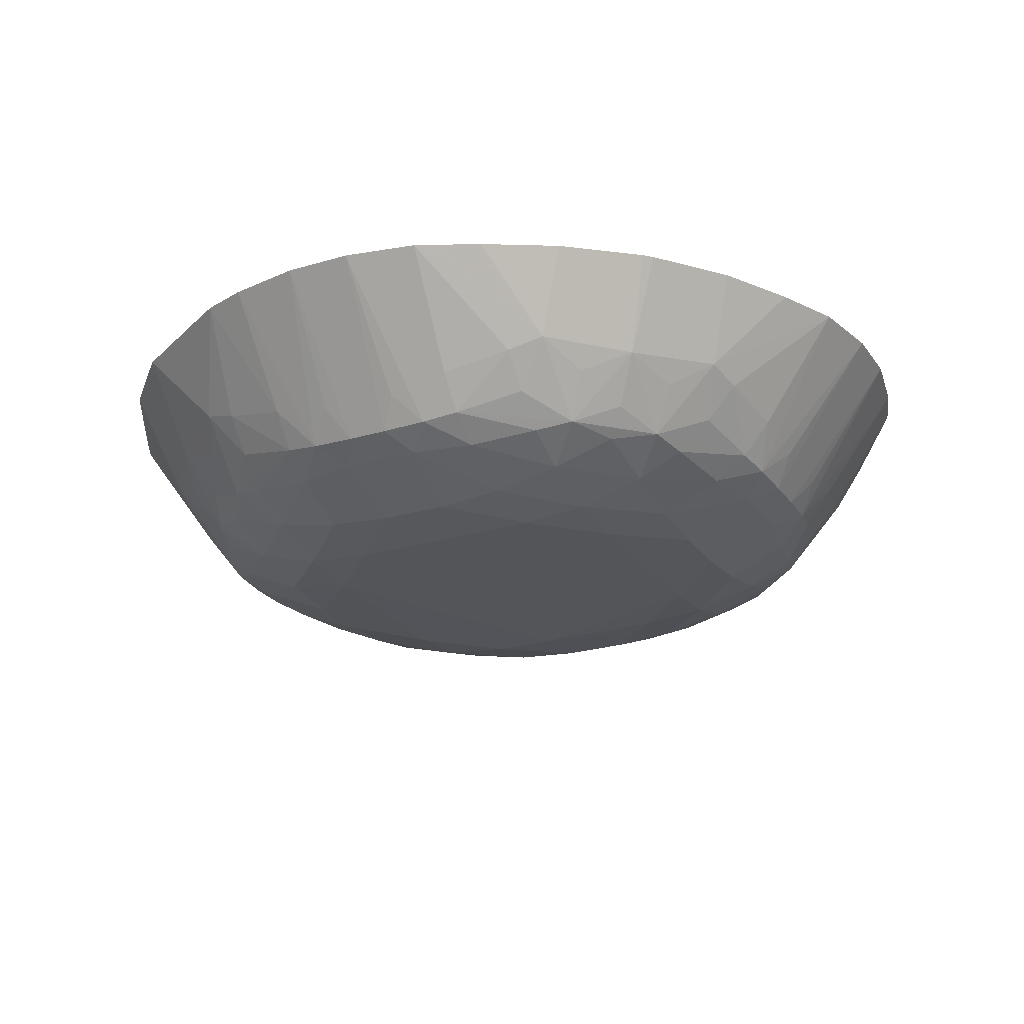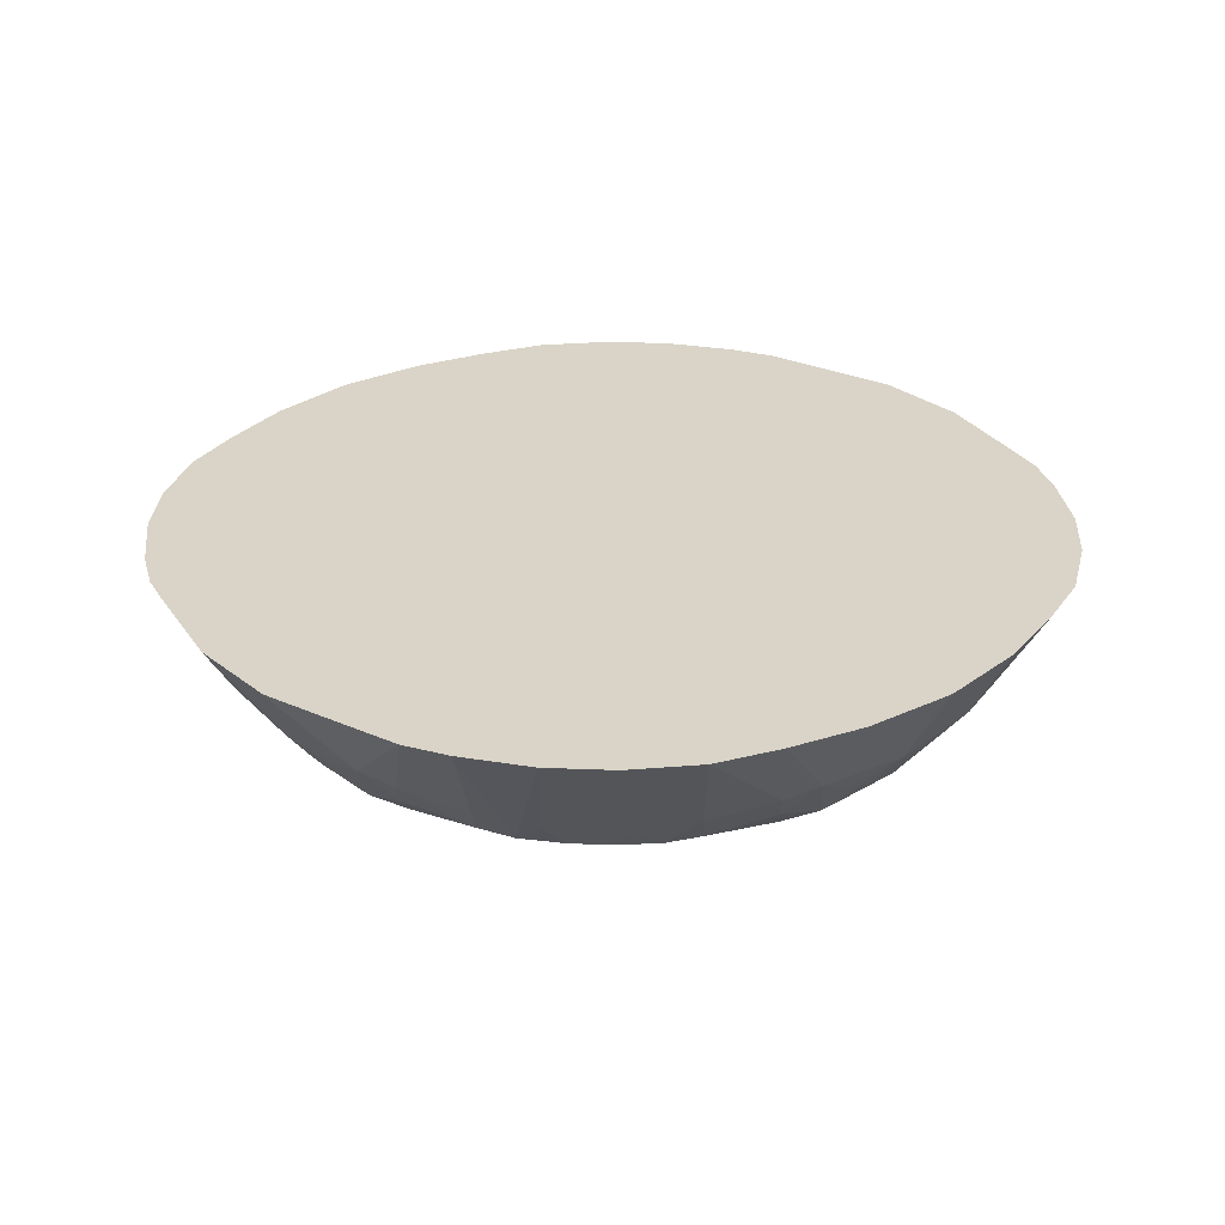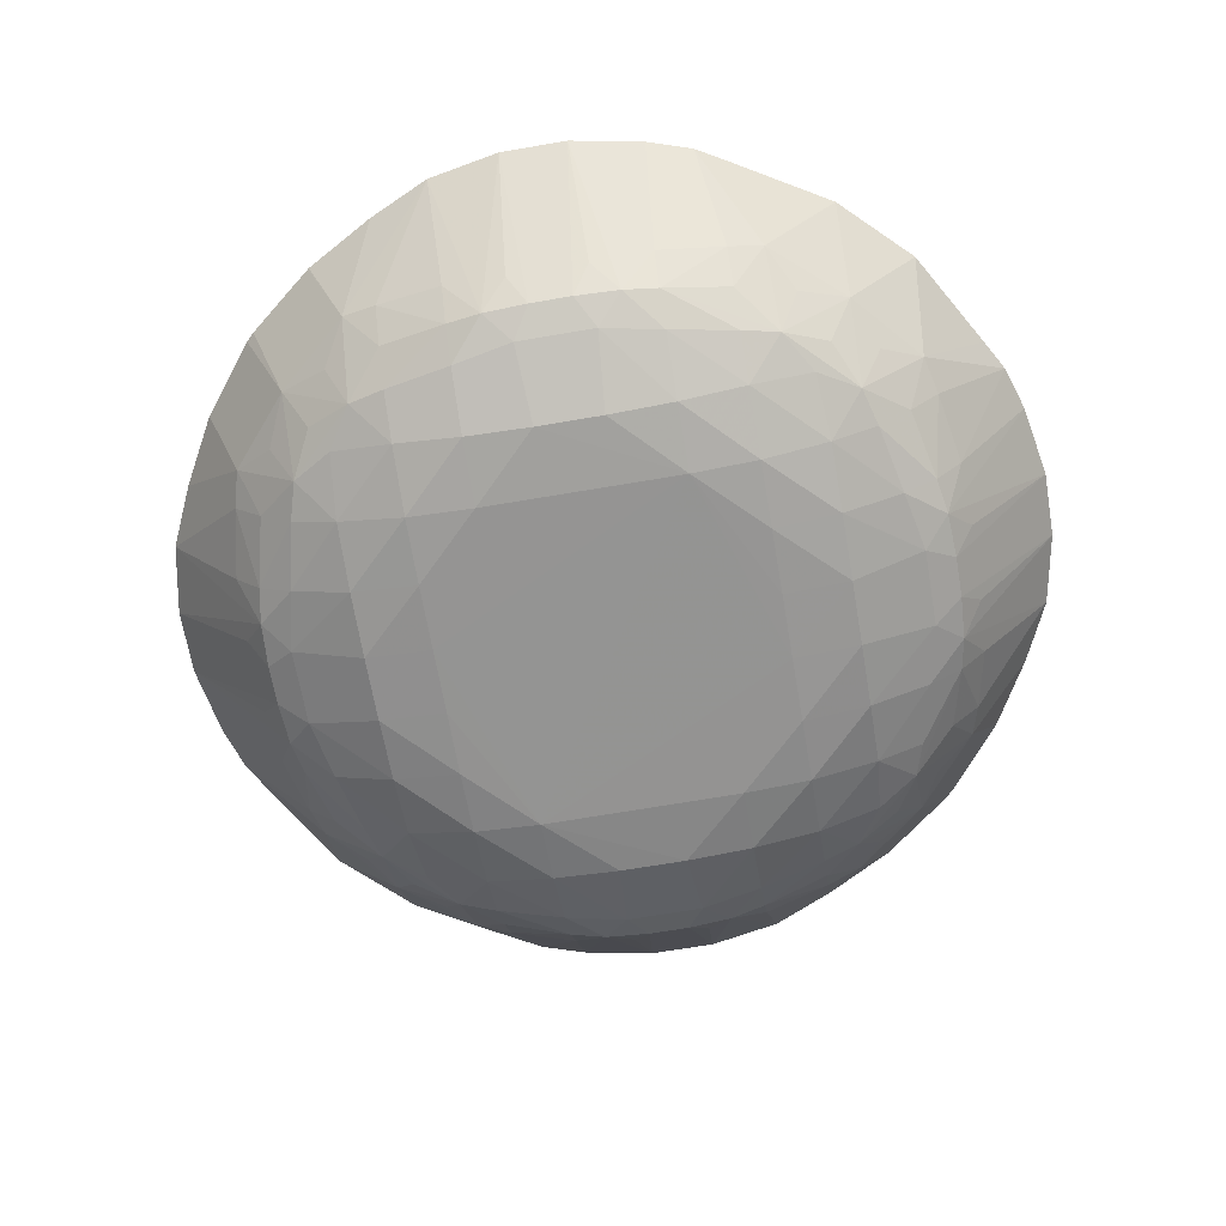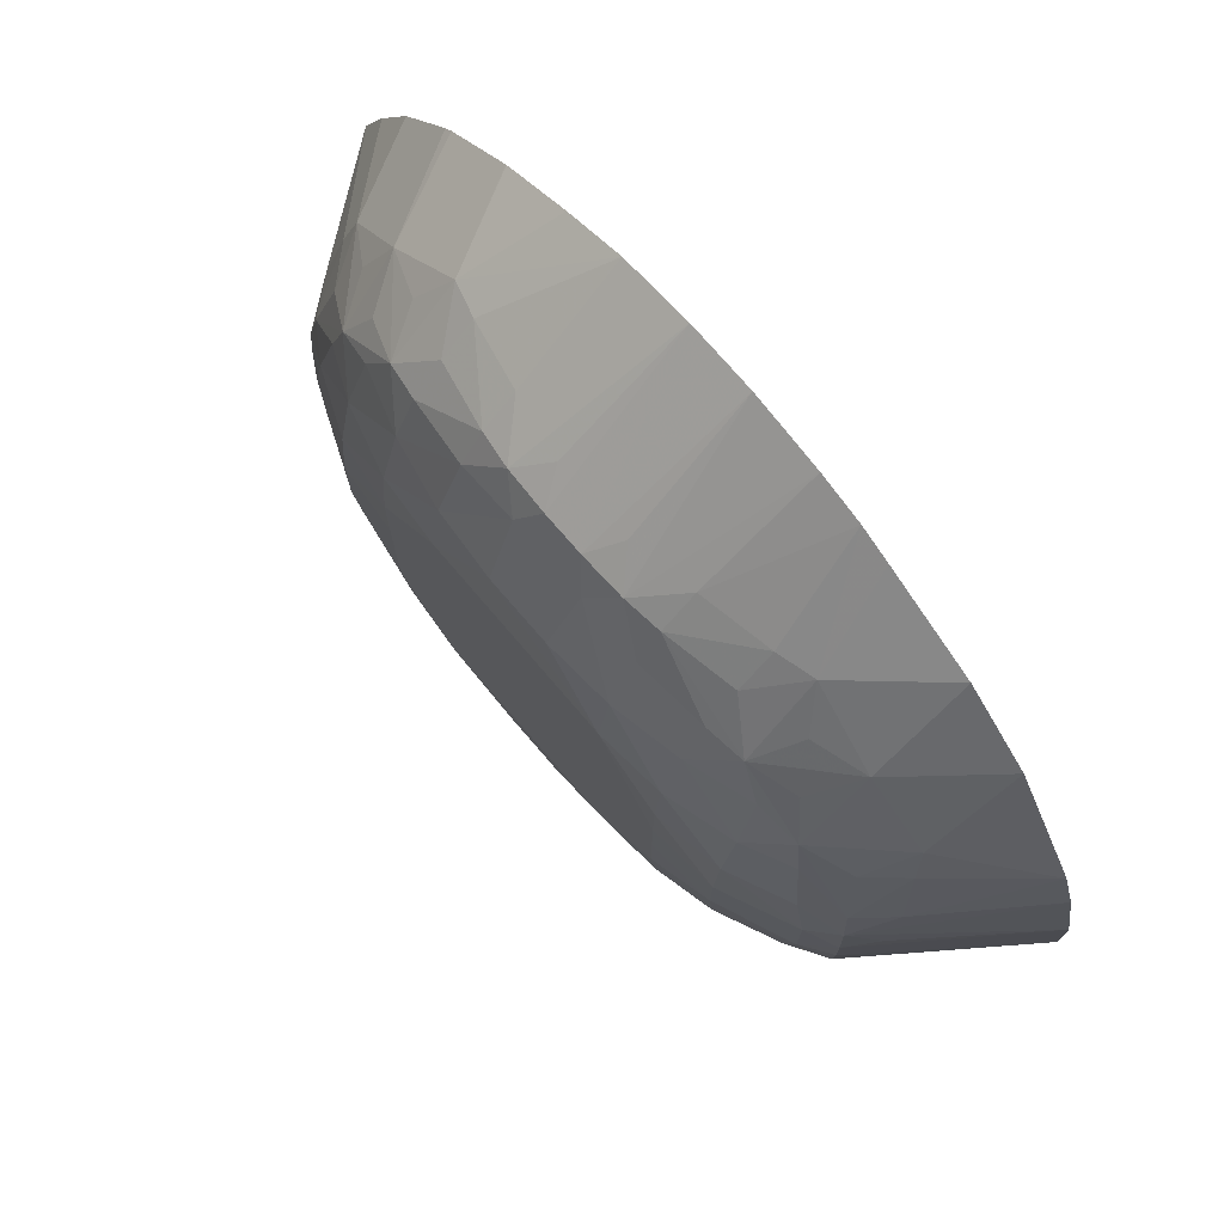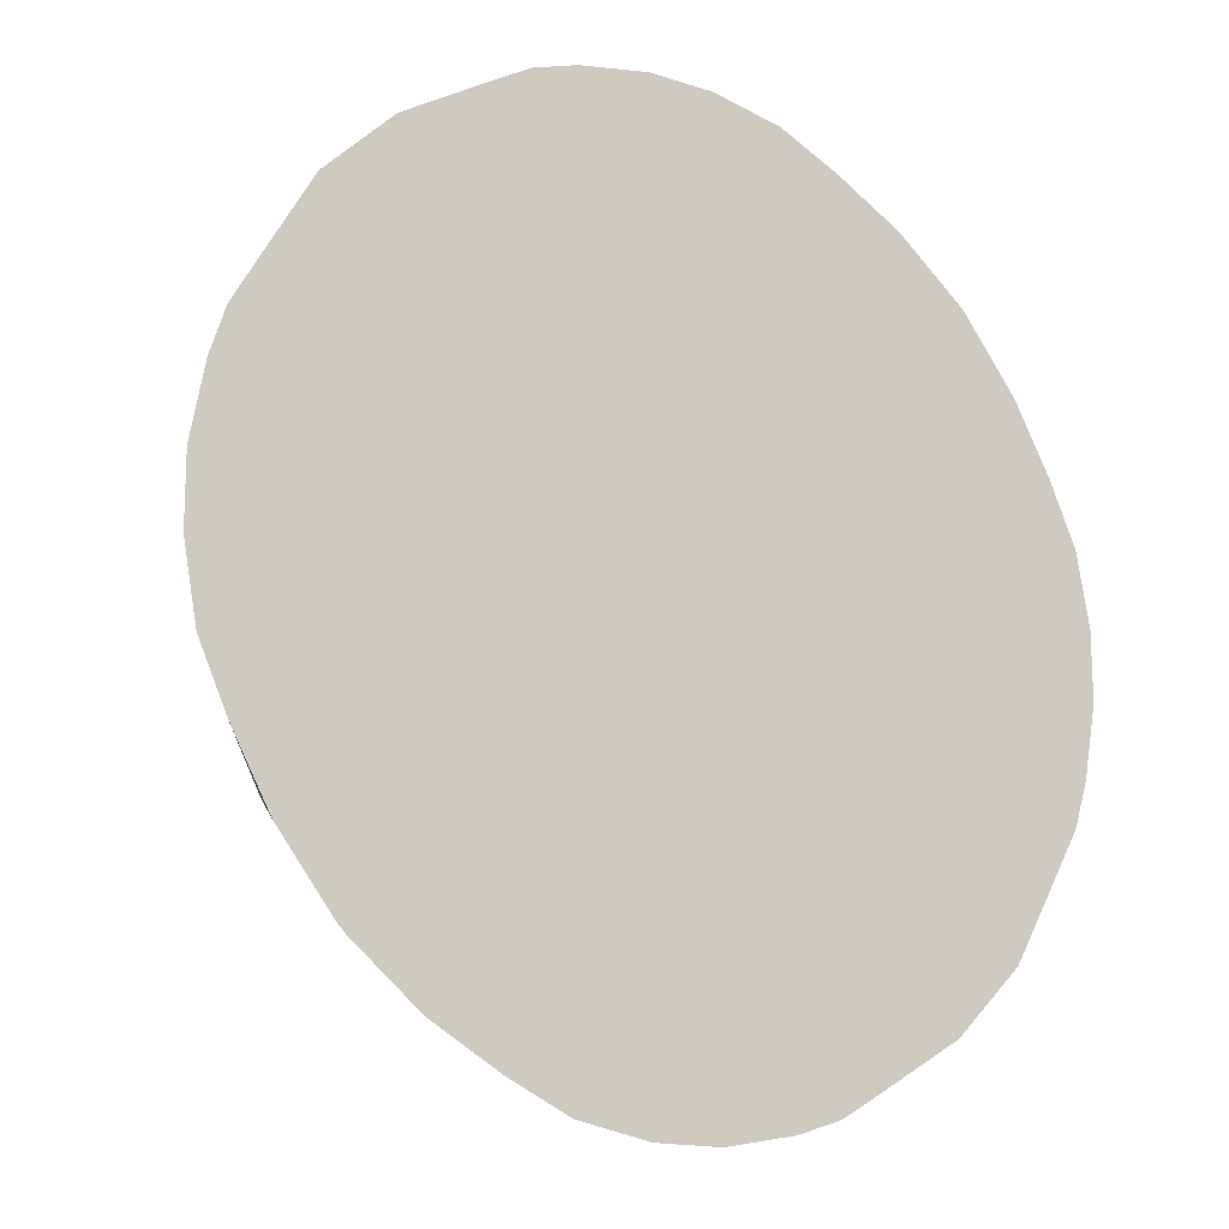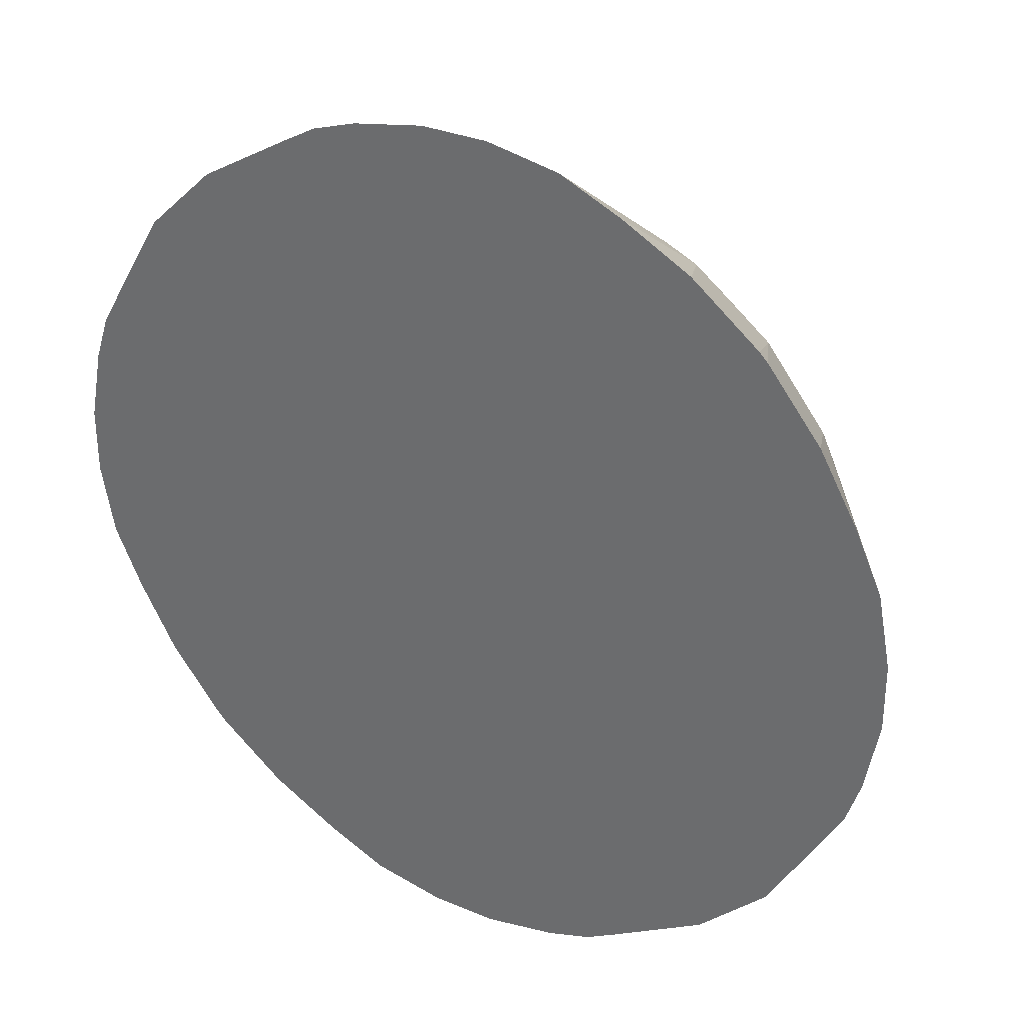
<metadata>
{"format":"obj","ext":"obj","renderer":"f3d","projection":"perspective","resolution":1024,"background":"white","views":[{"elev":-24.1,"azim":116.5,"up":"+Y"},{"elev":28.8,"azim":93.5,"up":"+Y"},{"elev":-67.0,"azim":-170.2,"up":"+Y"},{"elev":75.1,"azim":49.3,"up":"+Z"},{"elev":-15.8,"azim":145.6,"up":"+Z"},{"elev":32.2,"azim":-149.5,"up":"+Z"}]}
</metadata>
<code>
v -0.006249 -0.02241 0.03166
v -0.006156 -0.02351 0.03249
v -0.006293 -0.0233 0.03233
v -0.006489 -0.0235 0.0325
v -0.00679 -0.02241 0.03176
v -0.00575 -0.02241 0.03166
v -0.006293 -0.02363 0.0327
v -0.005844 -0.02351 0.03249
v -0.006749 -0.02362 0.0328
v -0.006749 -0.02346 0.03255
v -0.006749 -0.02321 0.03234
v -0.007123 -0.02241 0.03187
v -0.005208 -0.02241 0.03176
v -0.005511 -0.0235 0.0325
v -0.005706 -0.0233 0.03233
v -0.005706 -0.02363 0.0327
v -0.006249 -0.02386 0.03325
v -0.006749 -0.02382 0.03325
v -0.007249 -0.02372 0.03325
v -0.007249 -0.02356 0.0329
v -0.007524 -0.02351 0.03298
v -0.007249 -0.02334 0.03266
v -0.007249 -0.02309 0.03243
v -0.007508 -0.02301 0.0325
v -0.007353 -0.02241 0.032
v -0.00475 -0.02241 0.03197
v -0.004488 -0.02301 0.03249
v -0.00475 -0.02309 0.03243
v -0.00525 -0.0232 0.03234
v -0.00525 -0.02345 0.03255
v -0.00525 -0.02362 0.0328
v -0.00525 -0.02382 0.03325
v -0.00575 -0.02386 0.03325
v -0.006749 -0.02391 0.03375
v -0.007249 -0.02386 0.03375
v -0.007749 -0.02372 0.03375
v -0.007714 -0.02357 0.03329
v -0.008018 -0.02351 0.03348
v -0.007857 -0.02338 0.03314
v -0.008046 -0.02305 0.03295
v -0.007683 -0.0232 0.0328
v -0.008067 -0.02241 0.03243
v -0.004232 -0.02241 0.03226
v -0.004315 -0.0232 0.0328
v -0.004475 -0.02351 0.03298
v -0.00475 -0.02334 0.03266
v -0.004224 -0.02241 0.03227
v -0.003726 -0.02241 0.03266
v -0.003954 -0.02305 0.03295
v -0.00475 -0.02356 0.03291
v -0.00475 -0.02372 0.03325
v -0.00475 -0.02386 0.03375
v -0.00525 -0.0239 0.03375
v -0.007249 -0.02391 0.03525
v -0.007249 -0.02391 0.03475
v -0.007249 -0.0239 0.03425
v -0.00475 -0.02391 0.03475
v -0.00525 -0.02391 0.03625
v -0.007749 -0.02382 0.03425
v -0.008203 -0.02362 0.03425
v -0.008094 -0.02356 0.03375
v -0.008453 -0.02346 0.03425
v -0.008343 -0.02334 0.03375
v -0.008506 -0.02301 0.03349
v -0.008199 -0.0232 0.03332
v -0.008581 -0.02241 0.03293
v -0.004143 -0.02338 0.03314
v -0.00398 -0.02351 0.03348
v -0.004285 -0.02357 0.03329
v -0.003665 -0.02241 0.03273
v -0.003494 -0.02301 0.03349
v -0.0038 -0.02319 0.03332
v -0.00425 -0.02372 0.03375
v -0.00475 -0.0239 0.03425
v -0.00425 -0.02382 0.03425
v -0.007249 -0.0239 0.03575
v -0.007749 -0.02386 0.03525
v -0.007749 -0.02386 0.03475
v -0.006749 -0.0239 0.03625
v -0.00475 -0.02391 0.03525
v -0.00425 -0.02386 0.03475
v -0.00475 -0.0239 0.03575
v -0.00475 -0.02386 0.03625
v -0.00525 -0.02382 0.03675
v -0.00575 -0.02386 0.03675
v -0.006249 -0.02386 0.03675
v -0.008298 -0.02363 0.03471
v -0.008497 -0.0235 0.03451
v -0.008658 -0.02321 0.03425
v -0.008567 -0.02309 0.03375
v -0.009128 -0.02241 0.03387
v -0.008998 -0.02241 0.03365
v -0.003654 -0.02334 0.03375
v -0.003545 -0.02346 0.03425
v -0.003904 -0.02356 0.03375
v -0.00326 -0.02241 0.03324
v -0.002973 -0.02241 0.03375
v -0.002762 -0.02241 0.03421
v -0.003433 -0.02309 0.03375
v -0.003795 -0.02362 0.03425
v -0.003701 -0.02363 0.03471
v -0.007249 -0.02386 0.03625
v -0.007749 -0.02382 0.03575
v -0.008298 -0.02363 0.03529
v -0.006749 -0.02382 0.03675
v -0.00425 -0.02386 0.03525
v -0.00425 -0.02382 0.03575
v -0.00475 -0.02372 0.03675
v -0.00425 -0.02372 0.03625
v -0.00525 -0.02362 0.0372
v -0.005709 -0.02363 0.0373
v -0.00629 -0.02363 0.0373
v -0.008515 -0.02351 0.03484
v -0.008672 -0.0233 0.03471
v -0.009338 -0.02241 0.03475
v -0.009237 -0.02241 0.03421
v -0.003502 -0.02349 0.03452
v -0.003342 -0.02321 0.03425
v -0.002661 -0.02241 0.03475
v -0.003484 -0.02351 0.03485
v -0.003484 -0.02351 0.03515
v -0.003701 -0.02363 0.03529
v -0.007249 -0.02372 0.03675
v -0.007749 -0.02372 0.03625
v -0.008204 -0.02362 0.03575
v -0.008497 -0.0235 0.03549
v -0.008515 -0.02351 0.03516
v -0.006749 -0.02362 0.0372
v -0.003796 -0.02362 0.03575
v -0.00475 -0.02356 0.0371
v -0.004285 -0.02357 0.03671
v -0.004475 -0.02351 0.03702
v -0.003906 -0.02356 0.03625
v -0.003981 -0.02351 0.03652
v -0.00525 -0.02345 0.03745
v -0.005515 -0.02349 0.0375
v -0.005848 -0.02351 0.03752
v -0.006151 -0.02351 0.03752
v -0.006485 -0.0235 0.0375
v -0.009338 -0.02241 0.03525
v -0.003329 -0.0233 0.03471
v -0.002661 -0.02241 0.03525
v -0.003502 -0.02349 0.03548
v -0.003328 -0.0233 0.03529
v -0.007249 -0.02356 0.03709
v -0.007522 -0.02351 0.03702
v -0.007713 -0.02357 0.03671
v -0.008018 -0.02351 0.03653
v -0.008094 -0.02356 0.03625
v -0.008454 -0.02346 0.03575
v -0.008657 -0.02321 0.03575
v -0.009236 -0.02241 0.03579
v -0.008671 -0.0233 0.03529
v -0.006749 -0.02345 0.03745
v -0.003546 -0.02345 0.03575
v -0.004142 -0.02338 0.03686
v -0.003954 -0.02305 0.03705
v -0.004316 -0.02319 0.0372
v -0.004492 -0.023 0.03751
v -0.00475 -0.02334 0.03735
v -0.003656 -0.02334 0.03625
v -0.003493 -0.02301 0.03651
v -0.003801 -0.0232 0.03668
v -0.00525 -0.02321 0.03766
v -0.00475 -0.02309 0.03757
v -0.00575 -0.02241 0.03834
v -0.005709 -0.0233 0.03767
v -0.005211 -0.02241 0.03824
v -0.006249 -0.02241 0.03834
v -0.00629 -0.0233 0.03767
v -0.006749 -0.0232 0.03766
v -0.006789 -0.02241 0.03824
v -0.002762 -0.02241 0.03579
v -0.003342 -0.0232 0.03575
v -0.00751 -0.02301 0.03751
v -0.007683 -0.0232 0.0372
v -0.008045 -0.02305 0.03705
v -0.007856 -0.02338 0.03686
v -0.007249 -0.02334 0.03734
v -0.008198 -0.02319 0.03668
v -0.008504 -0.02301 0.03651
v -0.008345 -0.02334 0.03625
v -0.008566 -0.02309 0.03625
v -0.009027 -0.02241 0.03625
v -0.007249 -0.02309 0.03757
v -0.003433 -0.02309 0.03625
v -0.003421 -0.02241 0.03707
v -0.003935 -0.02241 0.03757
v -0.004647 -0.02241 0.038
v -0.004878 -0.02241 0.03813
v -0.002872 -0.02241 0.03612
v -0.003003 -0.02241 0.03635
v -0.007249 -0.02241 0.03803
v -0.007766 -0.02241 0.03774
v -0.007774 -0.02241 0.03774
v -0.008273 -0.02241 0.03734
v -0.008334 -0.02241 0.03728
v -0.00874 -0.02241 0.03676
f 1 2 3
f 1 3 4
f 1 4 5
f 1 5 12
f 1 12 25
f 1 25 42
f 1 42 66
f 1 66 92
f 1 92 91
f 1 91 116
f 1 116 115
f 1 115 140
f 1 140 152
f 1 152 184
f 1 184 198
f 1 198 197
f 1 197 196
f 1 196 195
f 1 195 194
f 1 194 193
f 1 193 172
f 1 172 169
f 1 169 166
f 1 166 168
f 1 168 190
f 1 190 189
f 1 189 188
f 1 188 187
f 1 187 192
f 1 192 191
f 1 191 173
f 1 173 142
f 1 142 119
f 1 119 98
f 1 98 97
f 1 97 96
f 1 96 70
f 1 70 48
f 1 48 47
f 1 47 43
f 1 43 26
f 1 26 13
f 1 13 6
f 1 6 8
f 1 8 2
f 2 7 4
f 2 4 3
f 2 8 16
f 2 16 7
f 4 7 9
f 4 9 10
f 4 10 11
f 4 11 5
f 5 11 12
f 6 13 14
f 6 14 15
f 6 15 8
f 7 16 33
f 7 33 17
f 7 17 18
f 7 18 9
f 8 15 14
f 8 14 16
f 9 18 19
f 9 19 20
f 9 20 10
f 10 20 21
f 10 21 22
f 10 22 23
f 10 23 11
f 11 23 12
f 12 23 24
f 12 24 25
f 13 26 27
f 13 27 28
f 13 28 29
f 13 29 14
f 14 29 30
f 14 30 31
f 14 31 16
f 16 31 32
f 16 32 33
f 17 34 18
f 17 33 34
f 18 34 35
f 18 35 19
f 19 35 36
f 19 36 37
f 19 37 21
f 19 21 20
f 21 37 38
f 21 38 39
f 21 39 40
f 21 40 41
f 21 41 24
f 21 24 22
f 22 24 23
f 24 41 40
f 24 40 42
f 24 42 25
f 26 43 27
f 27 44 45
f 27 45 46
f 27 46 28
f 27 43 47
f 27 47 48
f 27 48 49
f 27 49 44
f 28 46 30
f 28 30 29
f 30 46 45
f 30 45 50
f 30 50 31
f 31 50 51
f 31 51 32
f 32 51 52
f 32 52 53
f 32 53 33
f 33 53 34
f 34 54 55
f 34 55 56
f 34 56 35
f 34 53 57
f 34 57 58
f 34 58 54
f 35 56 59
f 35 59 36
f 36 59 60
f 36 60 61
f 36 61 38
f 36 38 37
f 38 61 62
f 38 62 63
f 38 63 64
f 38 64 65
f 38 65 40
f 38 40 39
f 40 65 64
f 40 64 66
f 40 66 42
f 44 49 45
f 45 49 67
f 45 67 68
f 45 68 69
f 45 69 51
f 45 51 50
f 48 70 49
f 49 70 71
f 49 71 72
f 49 72 68
f 49 68 67
f 51 69 73
f 51 73 52
f 52 74 53
f 52 73 75
f 52 75 74
f 53 74 57
f 54 76 77
f 54 77 78
f 54 78 55
f 54 58 79
f 54 79 76
f 55 78 56
f 56 78 59
f 57 80 58
f 57 74 81
f 57 81 106
f 57 106 80
f 58 80 82
f 58 82 83
f 58 83 84
f 58 84 85
f 58 85 86
f 58 86 79
f 59 78 87
f 59 87 60
f 60 87 88
f 60 88 62
f 60 62 61
f 62 88 89
f 62 89 90
f 62 90 63
f 63 90 64
f 64 90 91
f 64 91 92
f 64 92 66
f 68 73 69
f 68 72 71
f 68 71 93
f 68 93 94
f 68 94 95
f 68 95 73
f 70 96 71
f 71 96 97
f 71 97 98
f 71 98 99
f 71 99 93
f 73 95 100
f 73 100 75
f 74 75 81
f 75 100 101
f 75 101 81
f 76 102 103
f 76 103 77
f 76 79 102
f 77 103 104
f 77 104 78
f 78 104 87
f 79 86 105
f 79 105 102
f 80 106 82
f 81 101 106
f 82 106 107
f 82 107 83
f 83 108 84
f 83 107 109
f 83 109 108
f 84 110 111
f 84 111 85
f 84 108 110
f 85 111 86
f 86 112 105
f 86 111 112
f 87 104 127
f 87 127 113
f 87 113 88
f 88 113 114
f 88 114 115
f 88 115 116
f 88 116 89
f 89 116 91
f 89 91 90
f 93 99 94
f 94 117 100
f 94 100 95
f 94 99 118
f 94 118 117
f 98 119 117
f 98 117 118
f 98 118 99
f 100 117 101
f 101 117 120
f 101 120 121
f 101 121 122
f 101 122 106
f 102 123 124
f 102 124 103
f 102 105 123
f 103 124 125
f 103 125 104
f 104 125 126
f 104 126 127
f 105 128 123
f 105 112 128
f 106 122 107
f 107 122 129
f 107 129 109
f 108 130 110
f 108 109 131
f 108 131 132
f 108 132 130
f 109 129 133
f 109 133 134
f 109 134 131
f 110 135 136
f 110 136 111
f 110 130 135
f 111 137 138
f 111 138 112
f 111 136 137
f 112 138 139
f 112 139 128
f 113 127 115
f 113 115 114
f 115 127 140
f 117 119 141
f 117 141 120
f 119 142 120
f 119 120 141
f 120 142 121
f 121 143 122
f 121 142 144
f 121 144 143
f 122 143 129
f 123 145 146
f 123 146 147
f 123 147 124
f 123 128 145
f 124 147 148
f 124 148 149
f 124 149 125
f 125 149 150
f 125 150 126
f 126 150 151
f 126 151 152
f 126 152 140
f 126 140 153
f 126 153 127
f 127 153 140
f 128 154 145
f 128 139 154
f 129 143 155
f 129 155 133
f 130 132 135
f 131 134 132
f 132 134 156
f 132 156 157
f 132 157 158
f 132 158 159
f 132 159 160
f 132 160 135
f 133 155 134
f 134 155 161
f 134 161 162
f 134 162 163
f 134 163 157
f 134 157 156
f 135 164 136
f 135 160 165
f 135 165 164
f 136 166 167
f 136 167 137
f 136 164 168
f 136 168 166
f 137 167 166
f 137 166 169
f 137 169 138
f 138 169 170
f 138 170 139
f 139 171 154
f 139 170 169
f 139 169 172
f 139 172 171
f 142 173 143
f 142 143 144
f 143 173 174
f 143 174 155
f 145 154 146
f 146 175 176
f 146 176 177
f 146 177 178
f 146 178 148
f 146 148 147
f 146 154 179
f 146 179 175
f 148 178 177
f 148 177 180
f 148 180 181
f 148 181 182
f 148 182 150
f 148 150 149
f 150 182 183
f 150 183 151
f 151 183 152
f 152 183 181
f 152 181 184
f 154 171 185
f 154 185 179
f 155 174 186
f 155 186 161
f 157 163 162
f 157 162 187
f 157 187 188
f 157 188 159
f 157 159 158
f 159 189 190
f 159 190 165
f 159 165 160
f 159 188 189
f 161 186 162
f 162 186 191
f 162 191 192
f 162 192 187
f 164 165 190
f 164 190 168
f 171 172 185
f 172 193 175
f 172 175 185
f 173 191 174
f 174 191 186
f 175 179 185
f 175 193 194
f 175 194 195
f 175 195 196
f 175 196 177
f 175 177 176
f 177 196 197
f 177 197 181
f 177 181 180
f 181 197 198
f 181 198 184
f 181 183 182

</code>
